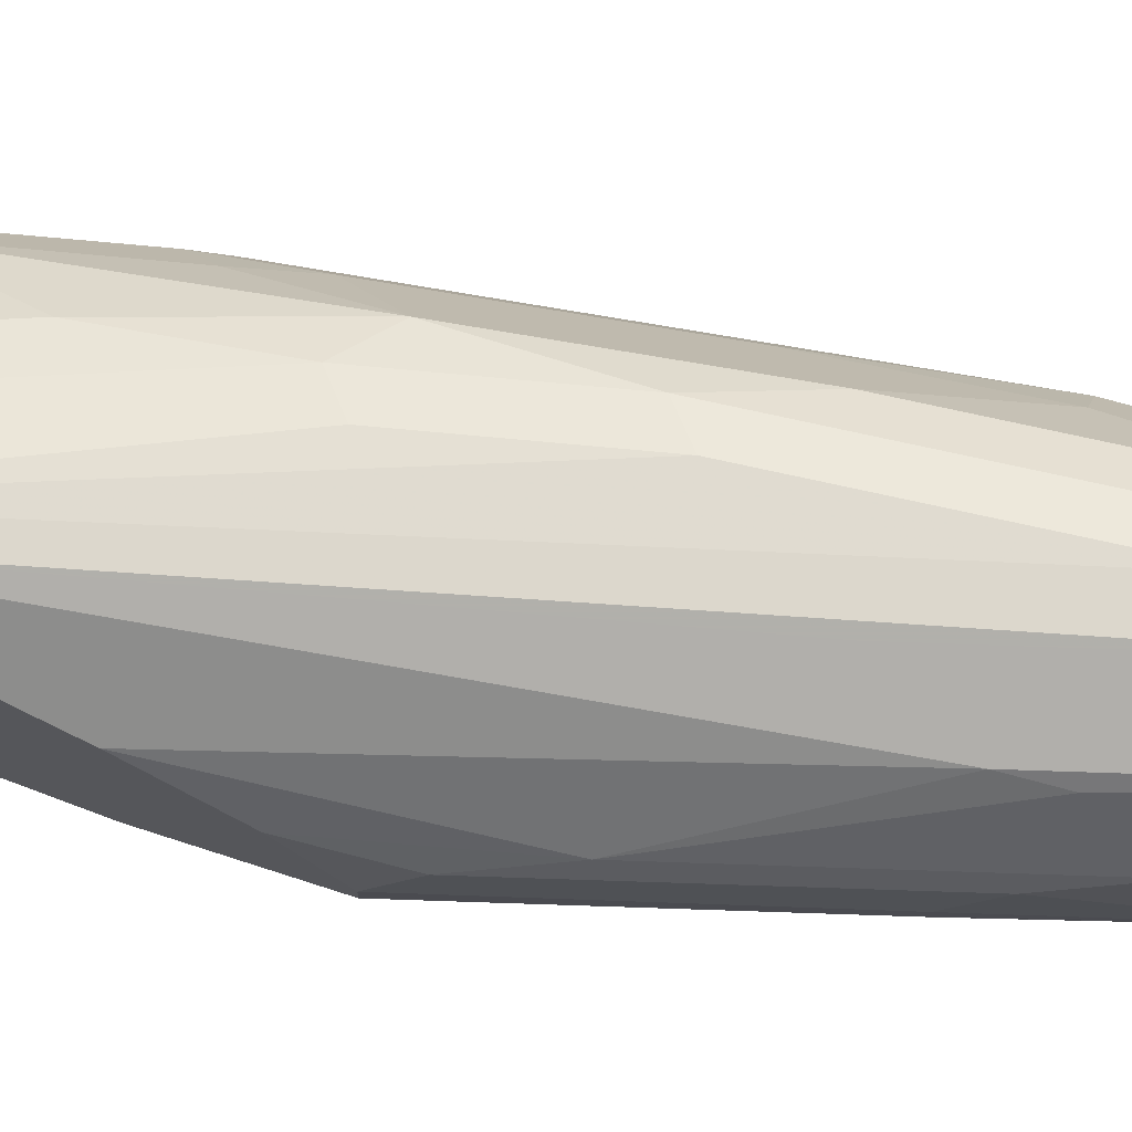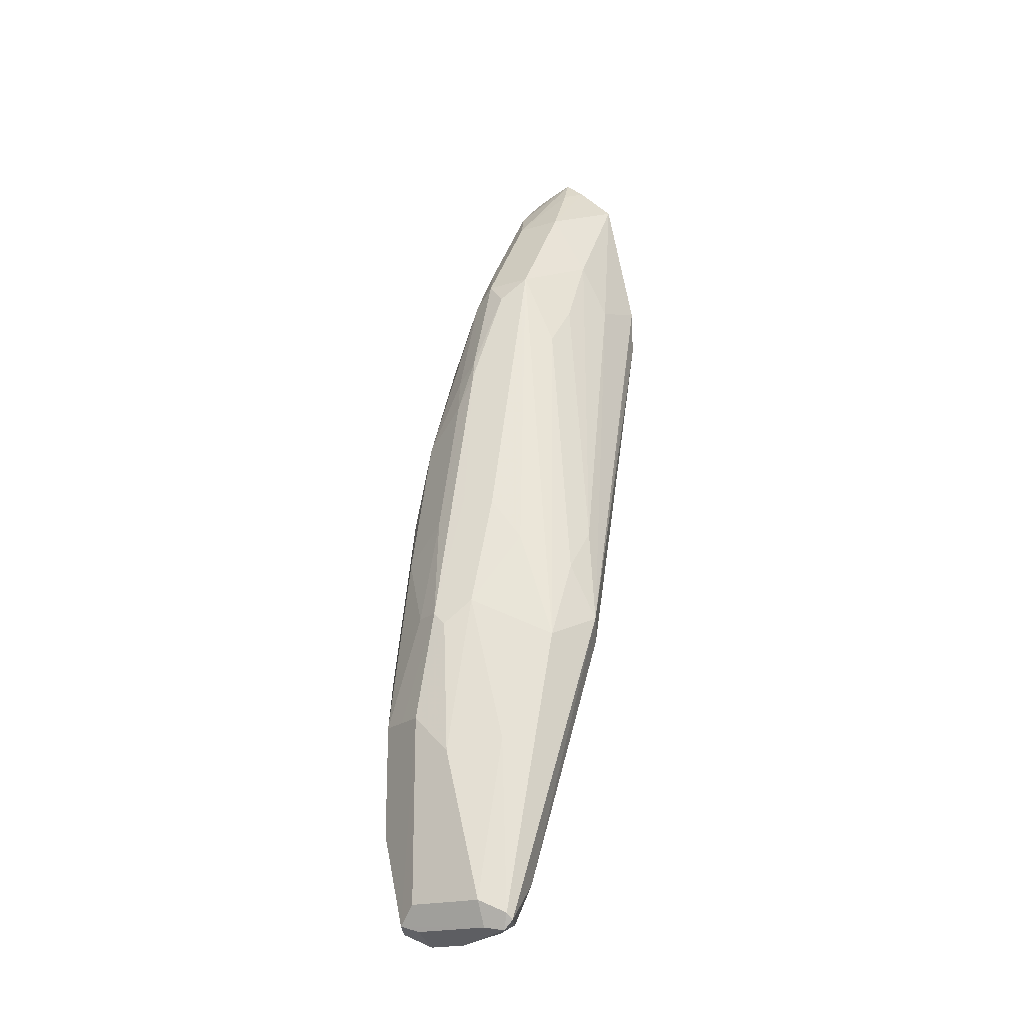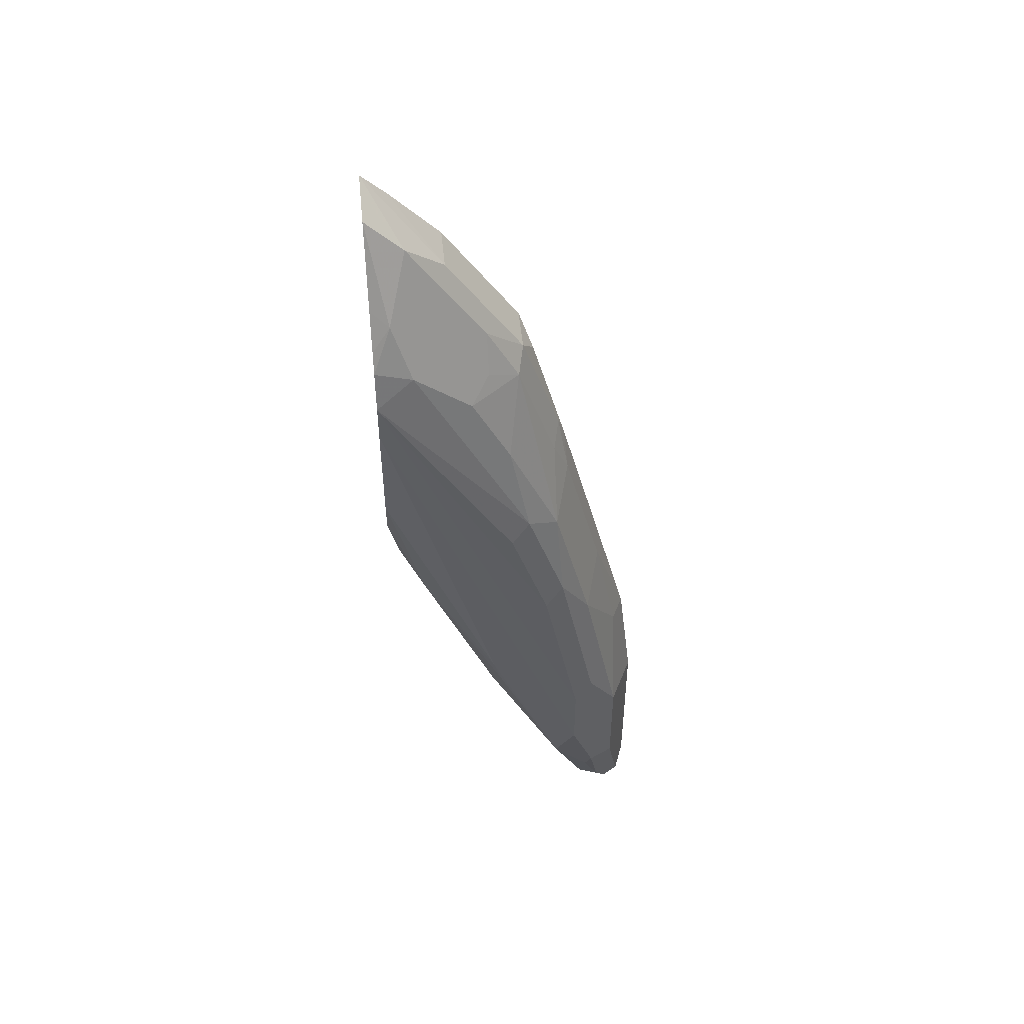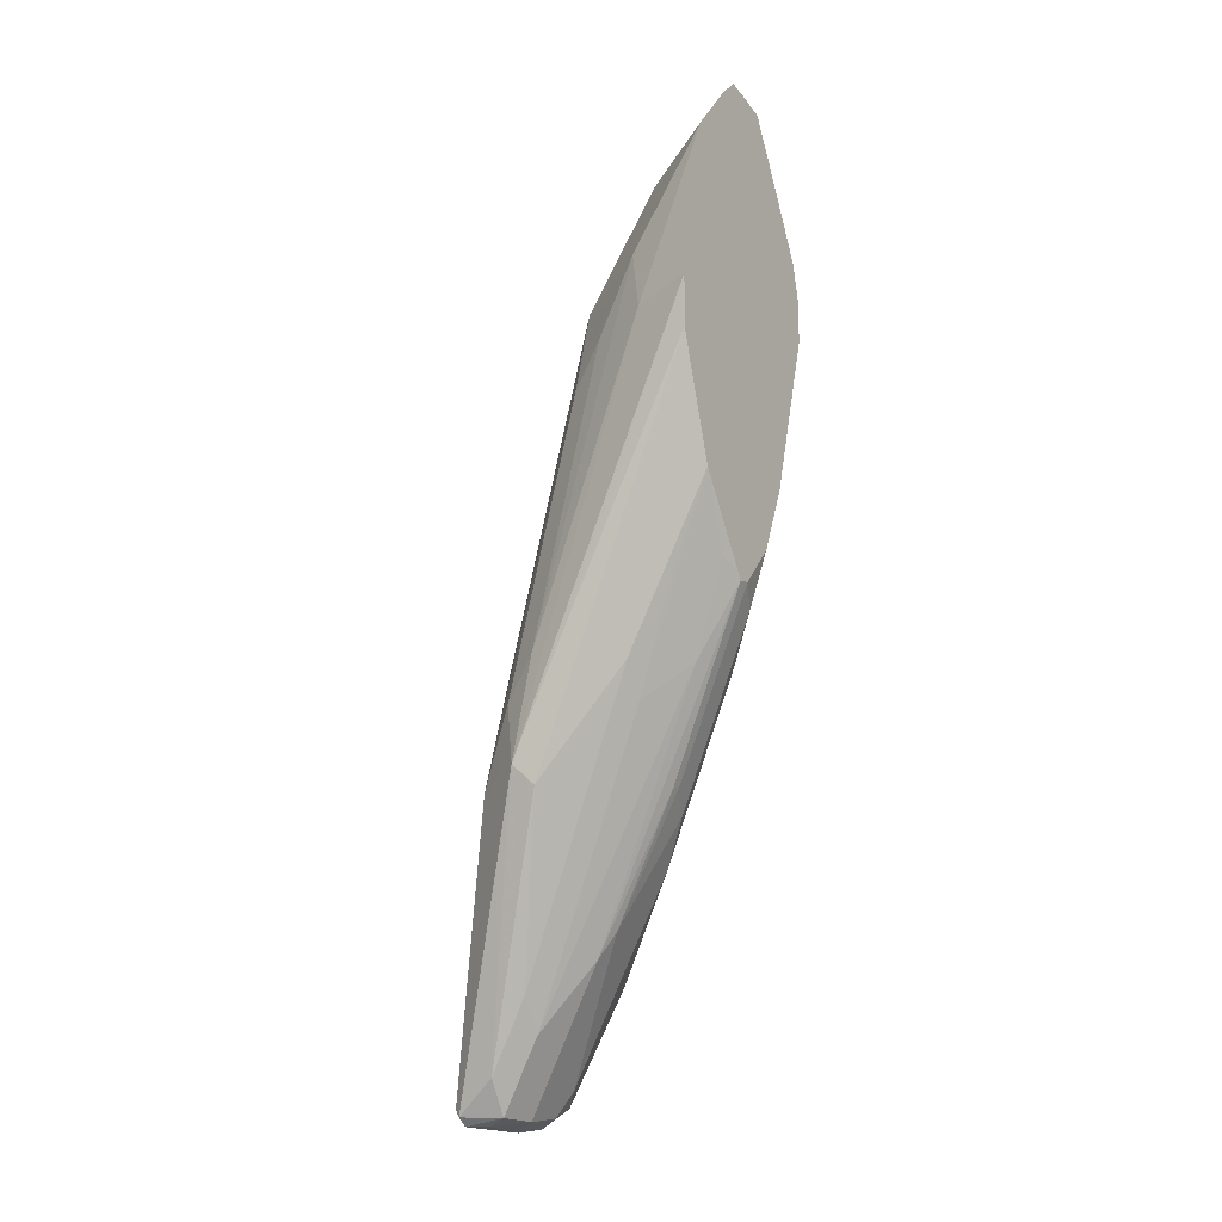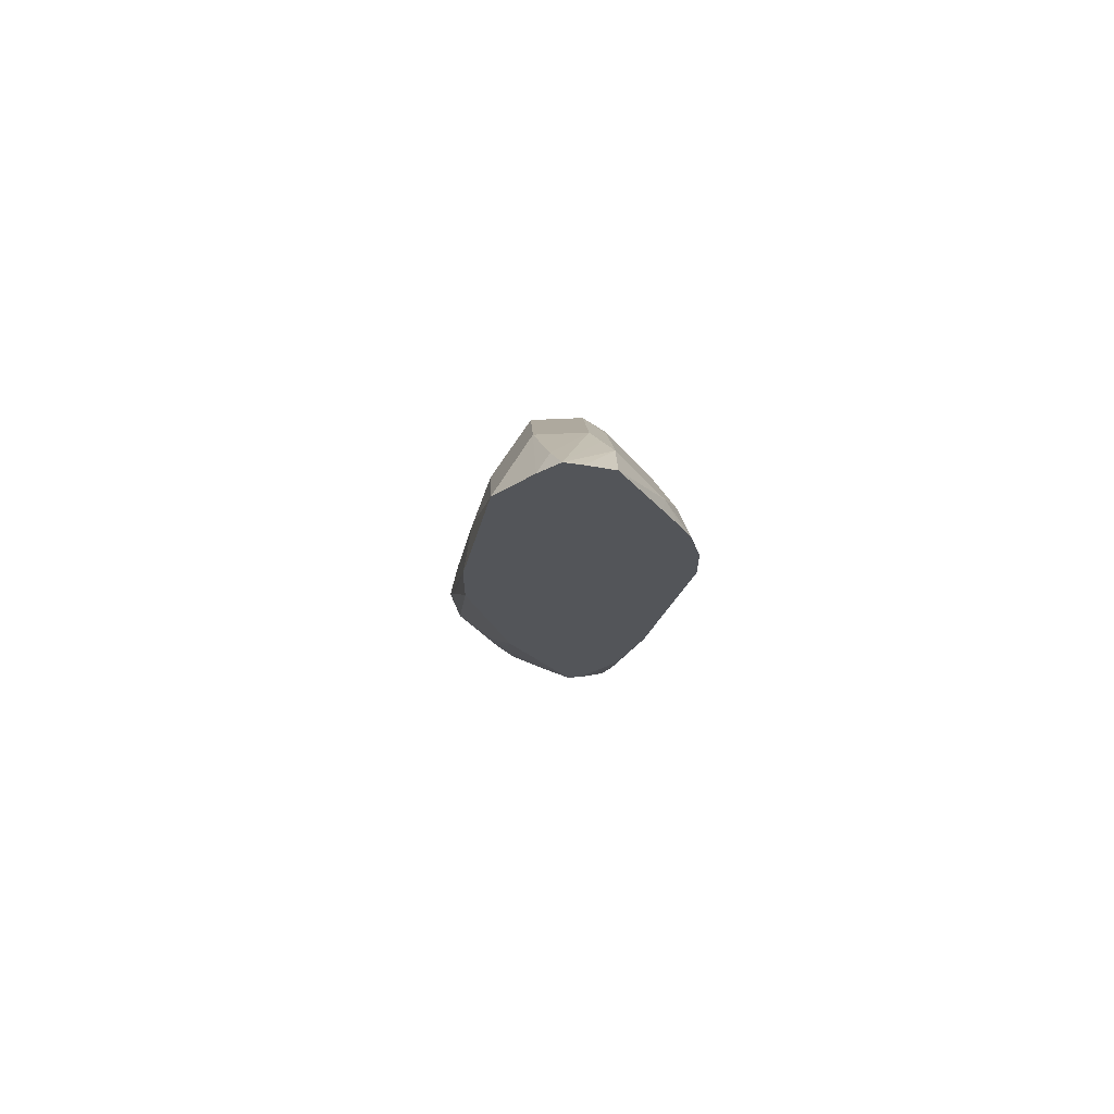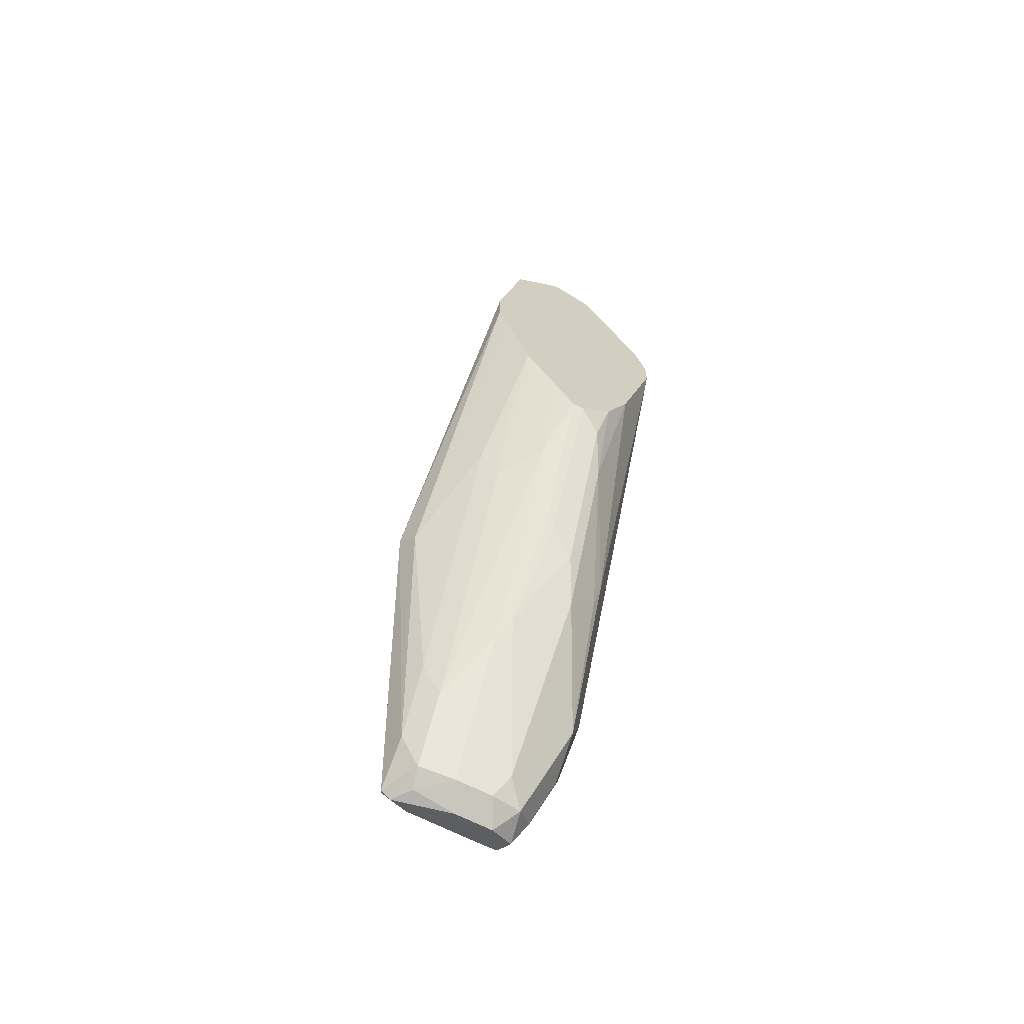
<metadata>
{"format":"obj","ext":"obj","renderer":"f3d","projection":"perspective","resolution":1024,"background":"white","views":[{"elev":75.5,"azim":-66.3,"up":"+Z"},{"elev":-19.9,"azim":119.7,"up":"+Y"},{"elev":49.5,"azim":-5.6,"up":"+Y"},{"elev":-7.6,"azim":-145.4,"up":"+Y"},{"elev":65.6,"azim":-92.6,"up":"+Y"},{"elev":-67.4,"azim":-117.2,"up":"+Y"}]}
</metadata>
<code>
v 0.7662 -0.1832 -6.15e-06
v 0.7607 -0.1832 0.0111
v 0.7621 -0.2748 0.008322
v 0.7662 -0.2665 -6.15e-06
v 0.7662 -0.1999 -0.01665
v 0.7607 -0.1388 -0.01111
v 0.7607 -0.1333 -0.005558
v 0.7551 -0.1832 0.0222
v 0.7551 -0.2332 0.0222
v 0.7454 -0.2415 0.02498
v 0.7496 -0.2665 0.01665
v 0.7551 -0.2776 0.0111
v 0.7496 -0.2832 -6.15e-06
v 0.7607 -0.2776 -6.15e-06
v 0.7607 -0.2776 -0.03331
v 0.7662 -0.2665 -0.03331
v 0.7551 -0.1277 -0.0222
v 0.7468 -0.08604 -0.01389
v 0.744 -0.07216 -0.01111
v 0.7274 -3.395e-05 -0.005558
v 0.7454 -0.08325 0.002078
v 0.7551 -0.1333 0.005546
v 0.7385 -0.09992 0.0222
v 0.7413 -0.1582 0.02915
v 0.744 -0.2332 0.02775
v 0.7413 -0.2748 0.008322
v 0.7413 -0.2415 0.02498
v 0.7246 -0.2248 0.02498
v 0.7385 -0.2776 -0.005558
v 0.7496 -0.2832 -0.01665
v 0.7607 -0.2721 -0.04441
v 0.7579 -0.279 -0.04164
v 0.7551 -0.1943 -0.03886
v 0.7385 -0.1443 -0.05552
v 0.7385 -0.09437 -0.03886
v 0.7413 -0.07496 -0.02498
v 0.7218 0.00555 -0.0222
v 0.708 0.05826 -0.02498
v 0.7274 -0.005576 -0.01111
v 0.7135 0.04718 -0.01389
v 0.7246 0.0083 -0.004165
v 0.7288 -0.01666 0.002078
v 0.7218 -0.03333 0.0222
v 0.7246 -0.07496 0.02915
v 0.7163 -0.08325 0.03331
v 0.7329 -0.1665 0.03331
v 0.7329 -0.1999 0.03331
v 0.7329 -0.2665 -6.15e-06
v 0.708 -0.2082 0.008322
v 0.6913 -0.1749 0.008322
v 0.6913 -0.1416 0.02498
v 0.6941 -0.1555 0.0222
v 0.7385 -0.2776 -0.0222
v 0.7496 -0.279 -0.03539
v 0.7579 -0.2748 -0.04581
v 0.7413 -0.2748 -0.03748
v 0.7246 -0.1582 -0.06246
v 0.7274 -0.1388 -0.06107
v 0.7246 -0.1082 -0.05829
v 0.7052 0.02218 -0.03886
v 0.7024 0.03605 -0.03608
v 0.6885 0.05551 -0.03886
v 0.6746 0.07493 -0.04164
v 0.6746 0.1083 -0.02498
v 0.708 0.05826 -0.004165
v 0.7218 -3.395e-05 0.005546
v 0.7052 0.04997 0.005546
v 0.708 0.02497 0.01249
v 0.6996 0.01663 0.0229
v 0.708 -0.02499 0.02915
v 0.6996 -0.03333 0.03331
v 0.6418 0.0666 0.03724
v 0.6418 0.04997 0.03724
v 0.6996 -0.1166 0.03331
v 0.7107 -0.2221 -0.01111
v 0.7329 -0.2665 -0.01665
v 0.658 -0.09158 0.008322
v 0.6802 -0.1527 0.00277
v 0.6418 -0.01768 0.01917
v 0.7218 -0.2443 -0.0222
v 0.7413 -0.2582 -0.04581
v 0.7163 -0.1333 -0.06662
v 0.7246 -0.2415 -0.03748
v 0.7107 -0.08883 -0.06107
v 0.6913 0.04164 -0.04164
v 0.6418 0.1245 -0.04118
v 0.6663 0.04997 -0.04996
v 0.6418 0.1414 -0.02476
v 0.6524 0.136 -0.01943
v 0.6746 0.1083 -0.004165
v 0.6996 0.0666 -6.15e-06
v 0.6913 0.07493 0.004163
v 0.6913 0.05826 0.01249
v 0.683 0.04997 0.0229
v 0.6746 0.04164 0.02915
v 0.658 0.07493 0.02915
v 0.6418 0.08326 0.03297
v 0.6996 -0.1999 -0.01665
v 0.7052 -0.211 -0.0222
v 0.6418 -0.04395 0.007864
v 0.6441 -0.05554 0.005546
v 0.6469 -0.06937 0.00277
v 0.6746 -0.1416 -0.008334
v 0.6418 -0.05922 -0.007419
v 0.7246 -0.2248 -0.04581
v 0.708 -0.1416 -0.06246
v 0.6418 0.03724 -0.0539
v 0.6913 -0.07496 -0.06246
v 0.6418 0.05873 -0.0539
v 0.658 -0.09158 -0.02082
v 0.6746 -0.1082 -0.03748
v 0.6418 0.149 -0.01574
v 0.6663 0.1166 -6.15e-06
v 0.658 0.1249 0.004163
v 0.658 0.1083 0.01249
v 0.6497 0.09993 0.0229
v 0.6418 0.09206 0.0288
v 0.6746 -0.1416 -0.0125
v 0.6418 -0.05922 -0.01273
v 0.6455 -0.06666 -0.01458
v 0.6418 -0.05093 0.000909
v 0.6418 -0.05786 -0.006056
v 0.6746 -0.09158 -0.04581
v 0.6418 0.02412 -0.04996
v 0.6441 -0.05 -0.0222
v 0.6418 -0.01632 -0.03736
v 0.6608 -0.06666 -0.03886
v 0.6418 0.1462 -0.00809
v 0.6418 0.1411 0.003929
v 0.6418 0.1078 0.02093
v 0.6418 -0.05693 -0.0141
f 72 130 129
f 72 117 130
f 72 97 117
f 72 96 97
f 72 95 96
f 70 95 72
f 70 94 95
f 72 79 73
f 69 94 70
f 72 129 128
f 67 94 69
f 67 69 68
f 70 72 71
f 72 128 112
f 72 124 126
f 72 88 86
f 72 86 109
f 72 109 107
f 72 107 124
f 72 126 131
f 72 131 119
f 72 119 104
f 72 104 122
f 72 122 121
f 72 121 100
f 72 100 79
f 75 98 99
f 67 93 94
f 72 112 88
f 67 92 93
f 51 79 77
f 65 91 67
f 51 73 79
f 75 99 80
f 53 56 54
f 53 76 80
f 53 80 56
f 55 56 81
f 55 81 82
f 55 82 57
f 56 80 99
f 56 99 83
f 56 83 105
f 56 105 81
f 57 82 58
f 58 82 59
f 59 82 84
f 59 84 85
f 59 85 60
f 60 85 62
f 60 62 61
f 62 85 63
f 63 86 64
f 63 85 84
f 63 84 87
f 63 87 86
f 64 86 88
f 64 88 89
f 64 89 90
f 65 90 113
f 65 113 91
f 67 91 92
f 75 80 76
f 123 126 124
f 77 79 100
f 99 119 120
f 99 120 110
f 100 121 101
f 101 121 102
f 102 121 122
f 102 122 104
f 103 104 119
f 103 119 118
f 105 123 106
f 106 123 124
f 106 124 107
f 107 109 108
f 110 120 125
f 110 125 126
f 110 126 111
f 111 126 127
f 111 127 123
f 112 128 114
f 112 114 113
f 114 128 129
f 114 129 116
f 114 116 115
f 116 129 130
f 116 130 117
f 119 131 120
f 120 131 125
f 123 127 126
f 51 74 73
f 125 131 126
f 99 118 119
f 75 78 98
f 98 103 118
f 97 116 117
f 77 100 101
f 77 101 102
f 78 103 98
f 78 102 104
f 78 104 103
f 81 105 106
f 81 106 82
f 82 106 107
f 82 107 108
f 82 108 109
f 82 109 87
f 82 87 84
f 83 99 110
f 83 110 111
f 83 111 123
f 83 123 105
f 86 87 109
f 88 112 89
f 89 112 90
f 90 112 113
f 91 113 92
f 92 113 114
f 92 114 115
f 92 115 94
f 92 94 93
f 94 115 116
f 94 116 96
f 94 96 95
f 96 116 97
f 98 118 99
f 51 77 52
f 38 90 65
f 50 102 78
f 10 25 27
f 10 27 11
f 11 26 12
f 11 27 28
f 11 28 26
f 12 26 13
f 13 29 53
f 13 53 30
f 13 30 32
f 13 32 15
f 13 15 14
f 13 26 29
f 15 31 16
f 9 24 25
f 15 32 31
f 17 33 34
f 17 34 35
f 17 35 36
f 17 36 38
f 17 38 37
f 17 37 18
f 18 37 38
f 18 38 39
f 18 39 20
f 18 20 19
f 20 39 40
f 20 40 41
f 20 41 42
f 16 31 33
f 8 24 9
f 8 23 24
f 8 22 23
f 1 2 3
f 1 3 4
f 1 4 16
f 1 16 5
f 1 5 6
f 1 6 7
f 1 7 2
f 2 8 9
f 2 9 3
f 2 7 22
f 2 22 8
f 3 9 25
f 3 25 10
f 3 10 11
f 3 11 12
f 3 12 13
f 3 13 14
f 3 14 15
f 3 15 16
f 3 16 4
f 5 16 33
f 5 33 17
f 5 17 6
f 6 17 18
f 6 18 7
f 7 18 19
f 7 19 20
f 50 78 75
f 7 21 22
f 20 42 21
f 21 23 22
f 7 20 21
f 21 43 23
f 38 62 63
f 38 63 64
f 38 64 90
f 38 65 40
f 38 40 39
f 40 65 41
f 41 66 42
f 41 65 67
f 41 67 66
f 42 66 43
f 43 66 67
f 43 67 68
f 43 68 69
f 38 61 62
f 43 69 70
f 45 70 71
f 45 71 72
f 45 72 46
f 46 72 73
f 46 73 47
f 47 73 74
f 47 74 51
f 48 75 76
f 48 49 50
f 48 50 75
f 50 52 77
f 50 77 102
f 21 42 43
f 44 70 45
f 38 60 61
f 43 70 44
f 34 55 57
f 23 43 44
f 35 38 36
f 23 44 24
f 24 44 45
f 24 45 46
f 24 46 47
f 24 47 25
f 25 47 27
f 26 28 49
f 26 49 48
f 27 47 28
f 28 50 49
f 28 47 51
f 28 51 52
f 26 48 29
f 32 56 55
f 34 59 60
f 34 58 59
f 34 57 58
f 32 54 56
f 28 52 50
f 34 38 35
f 31 34 33
f 31 32 55
f 30 54 32
f 30 53 54
f 29 76 53
f 29 48 76
f 31 55 34
f 34 60 38

</code>
